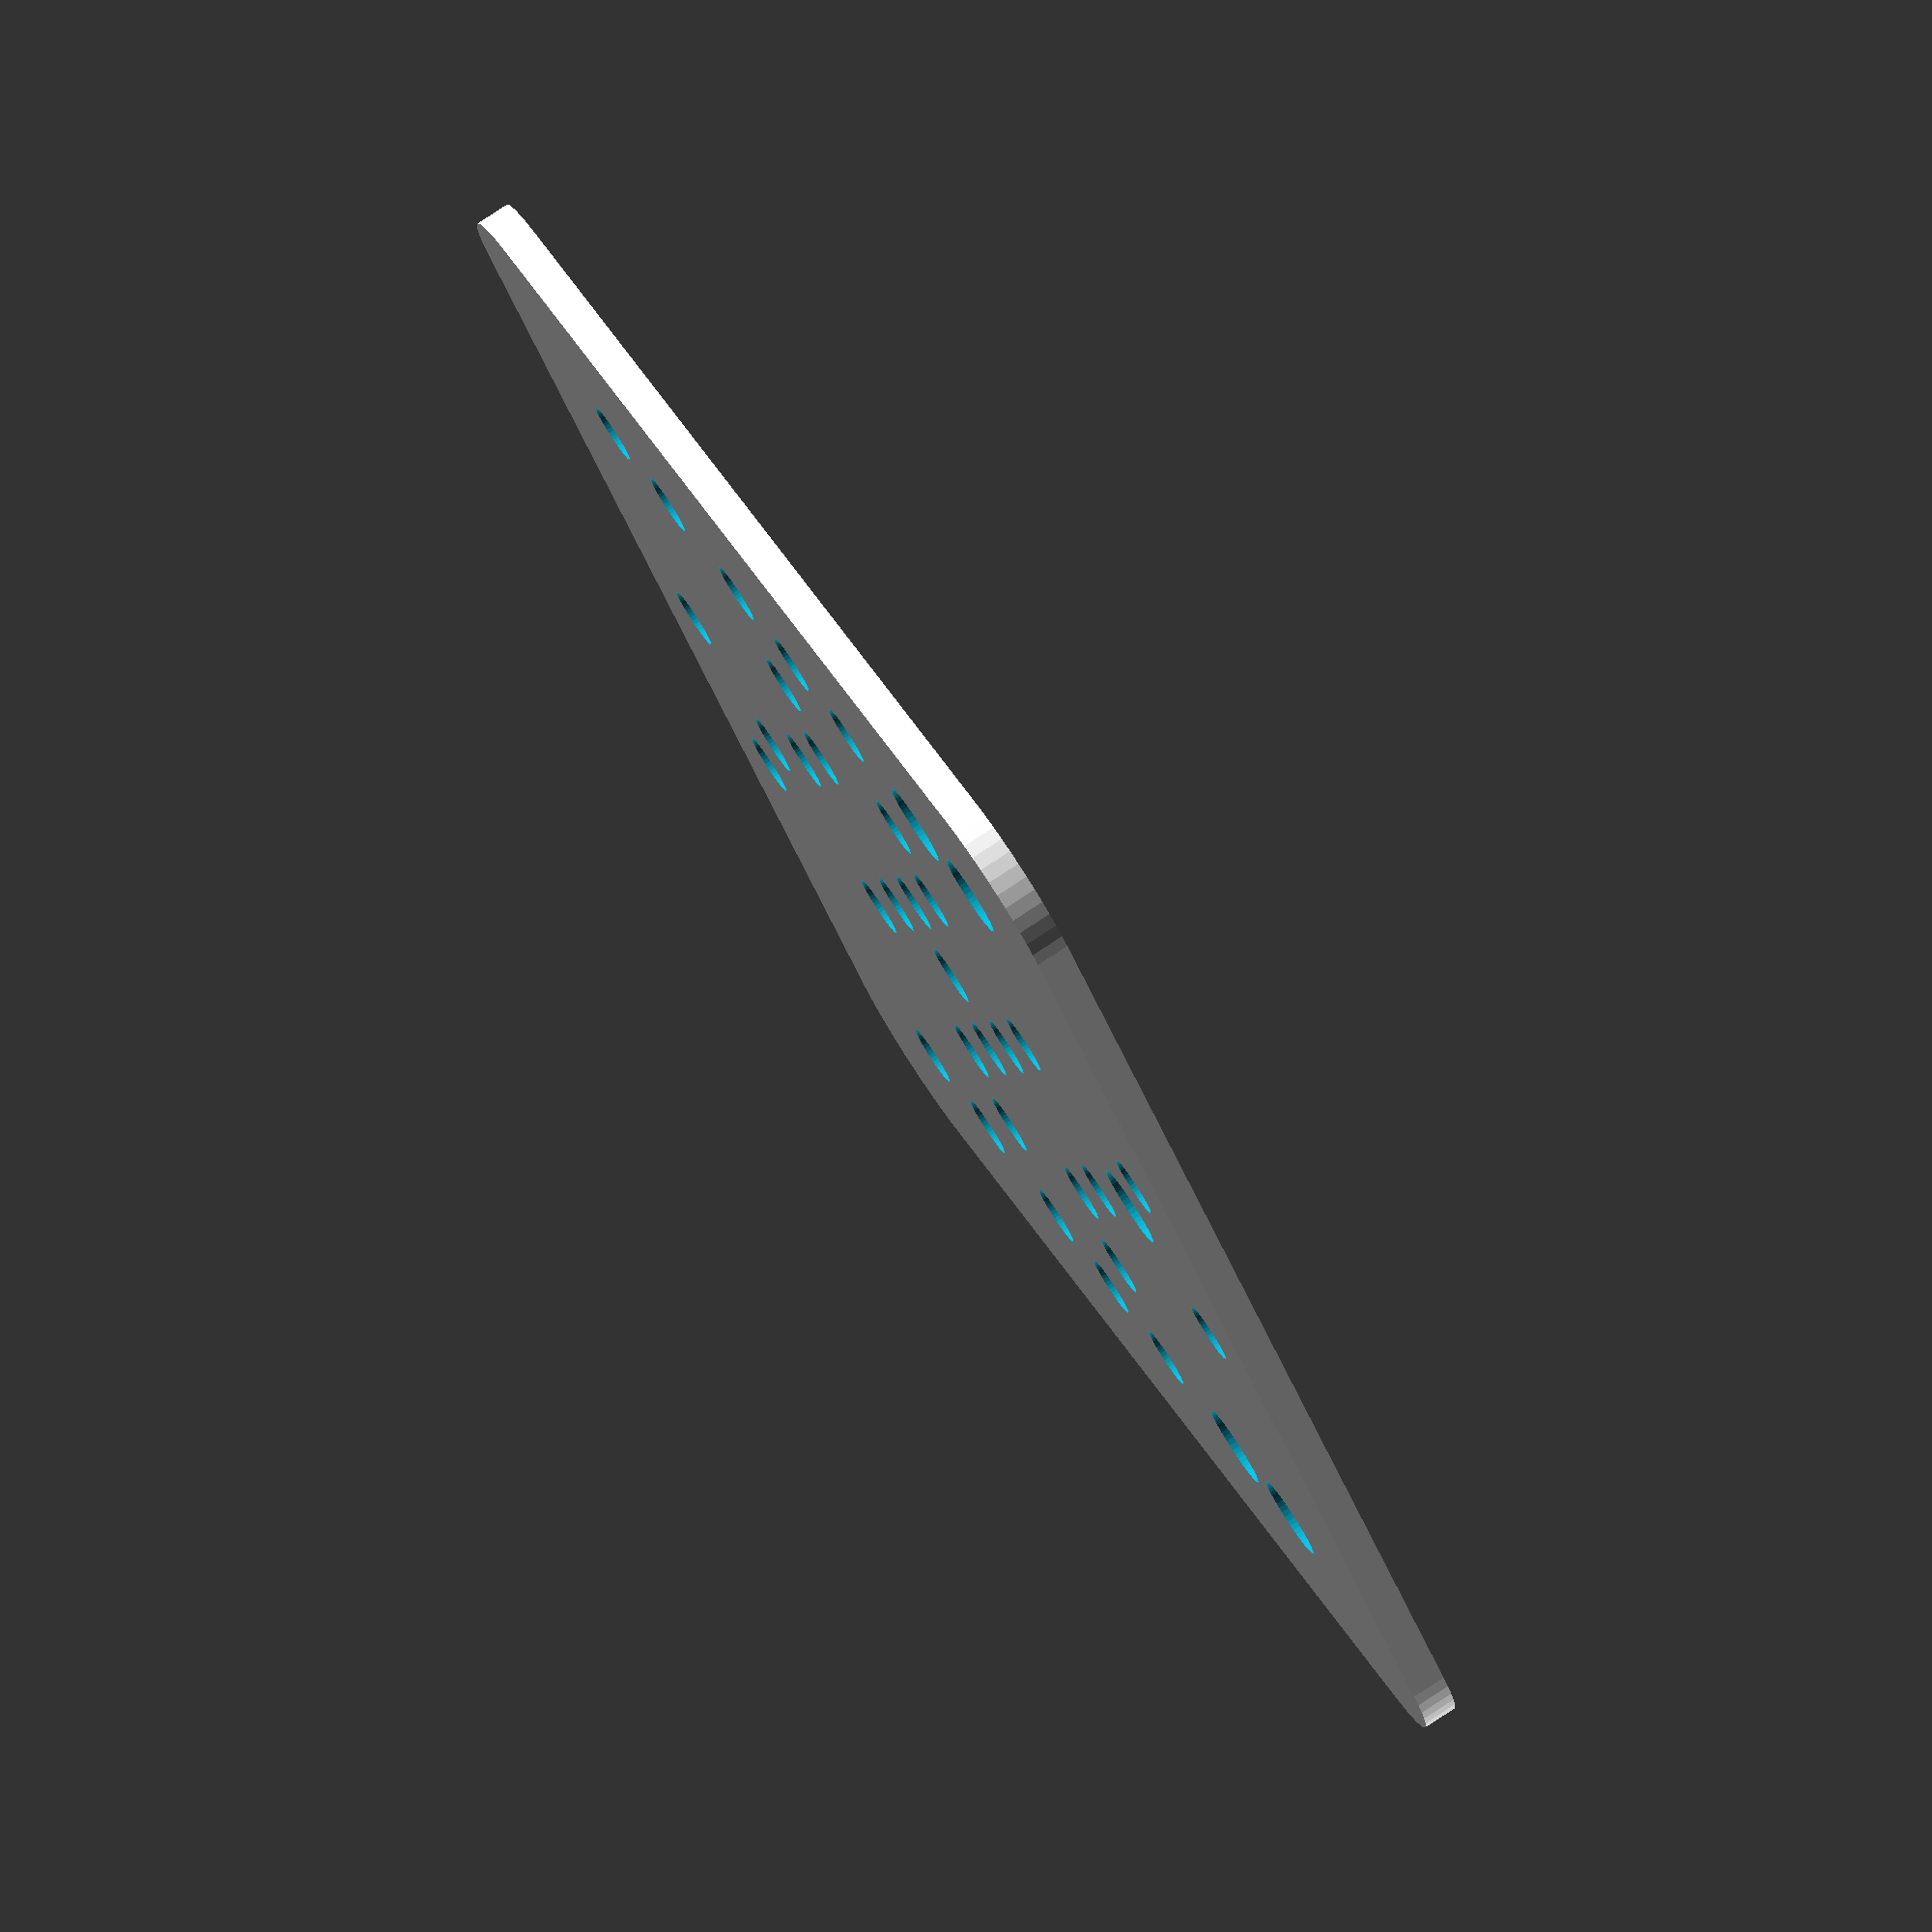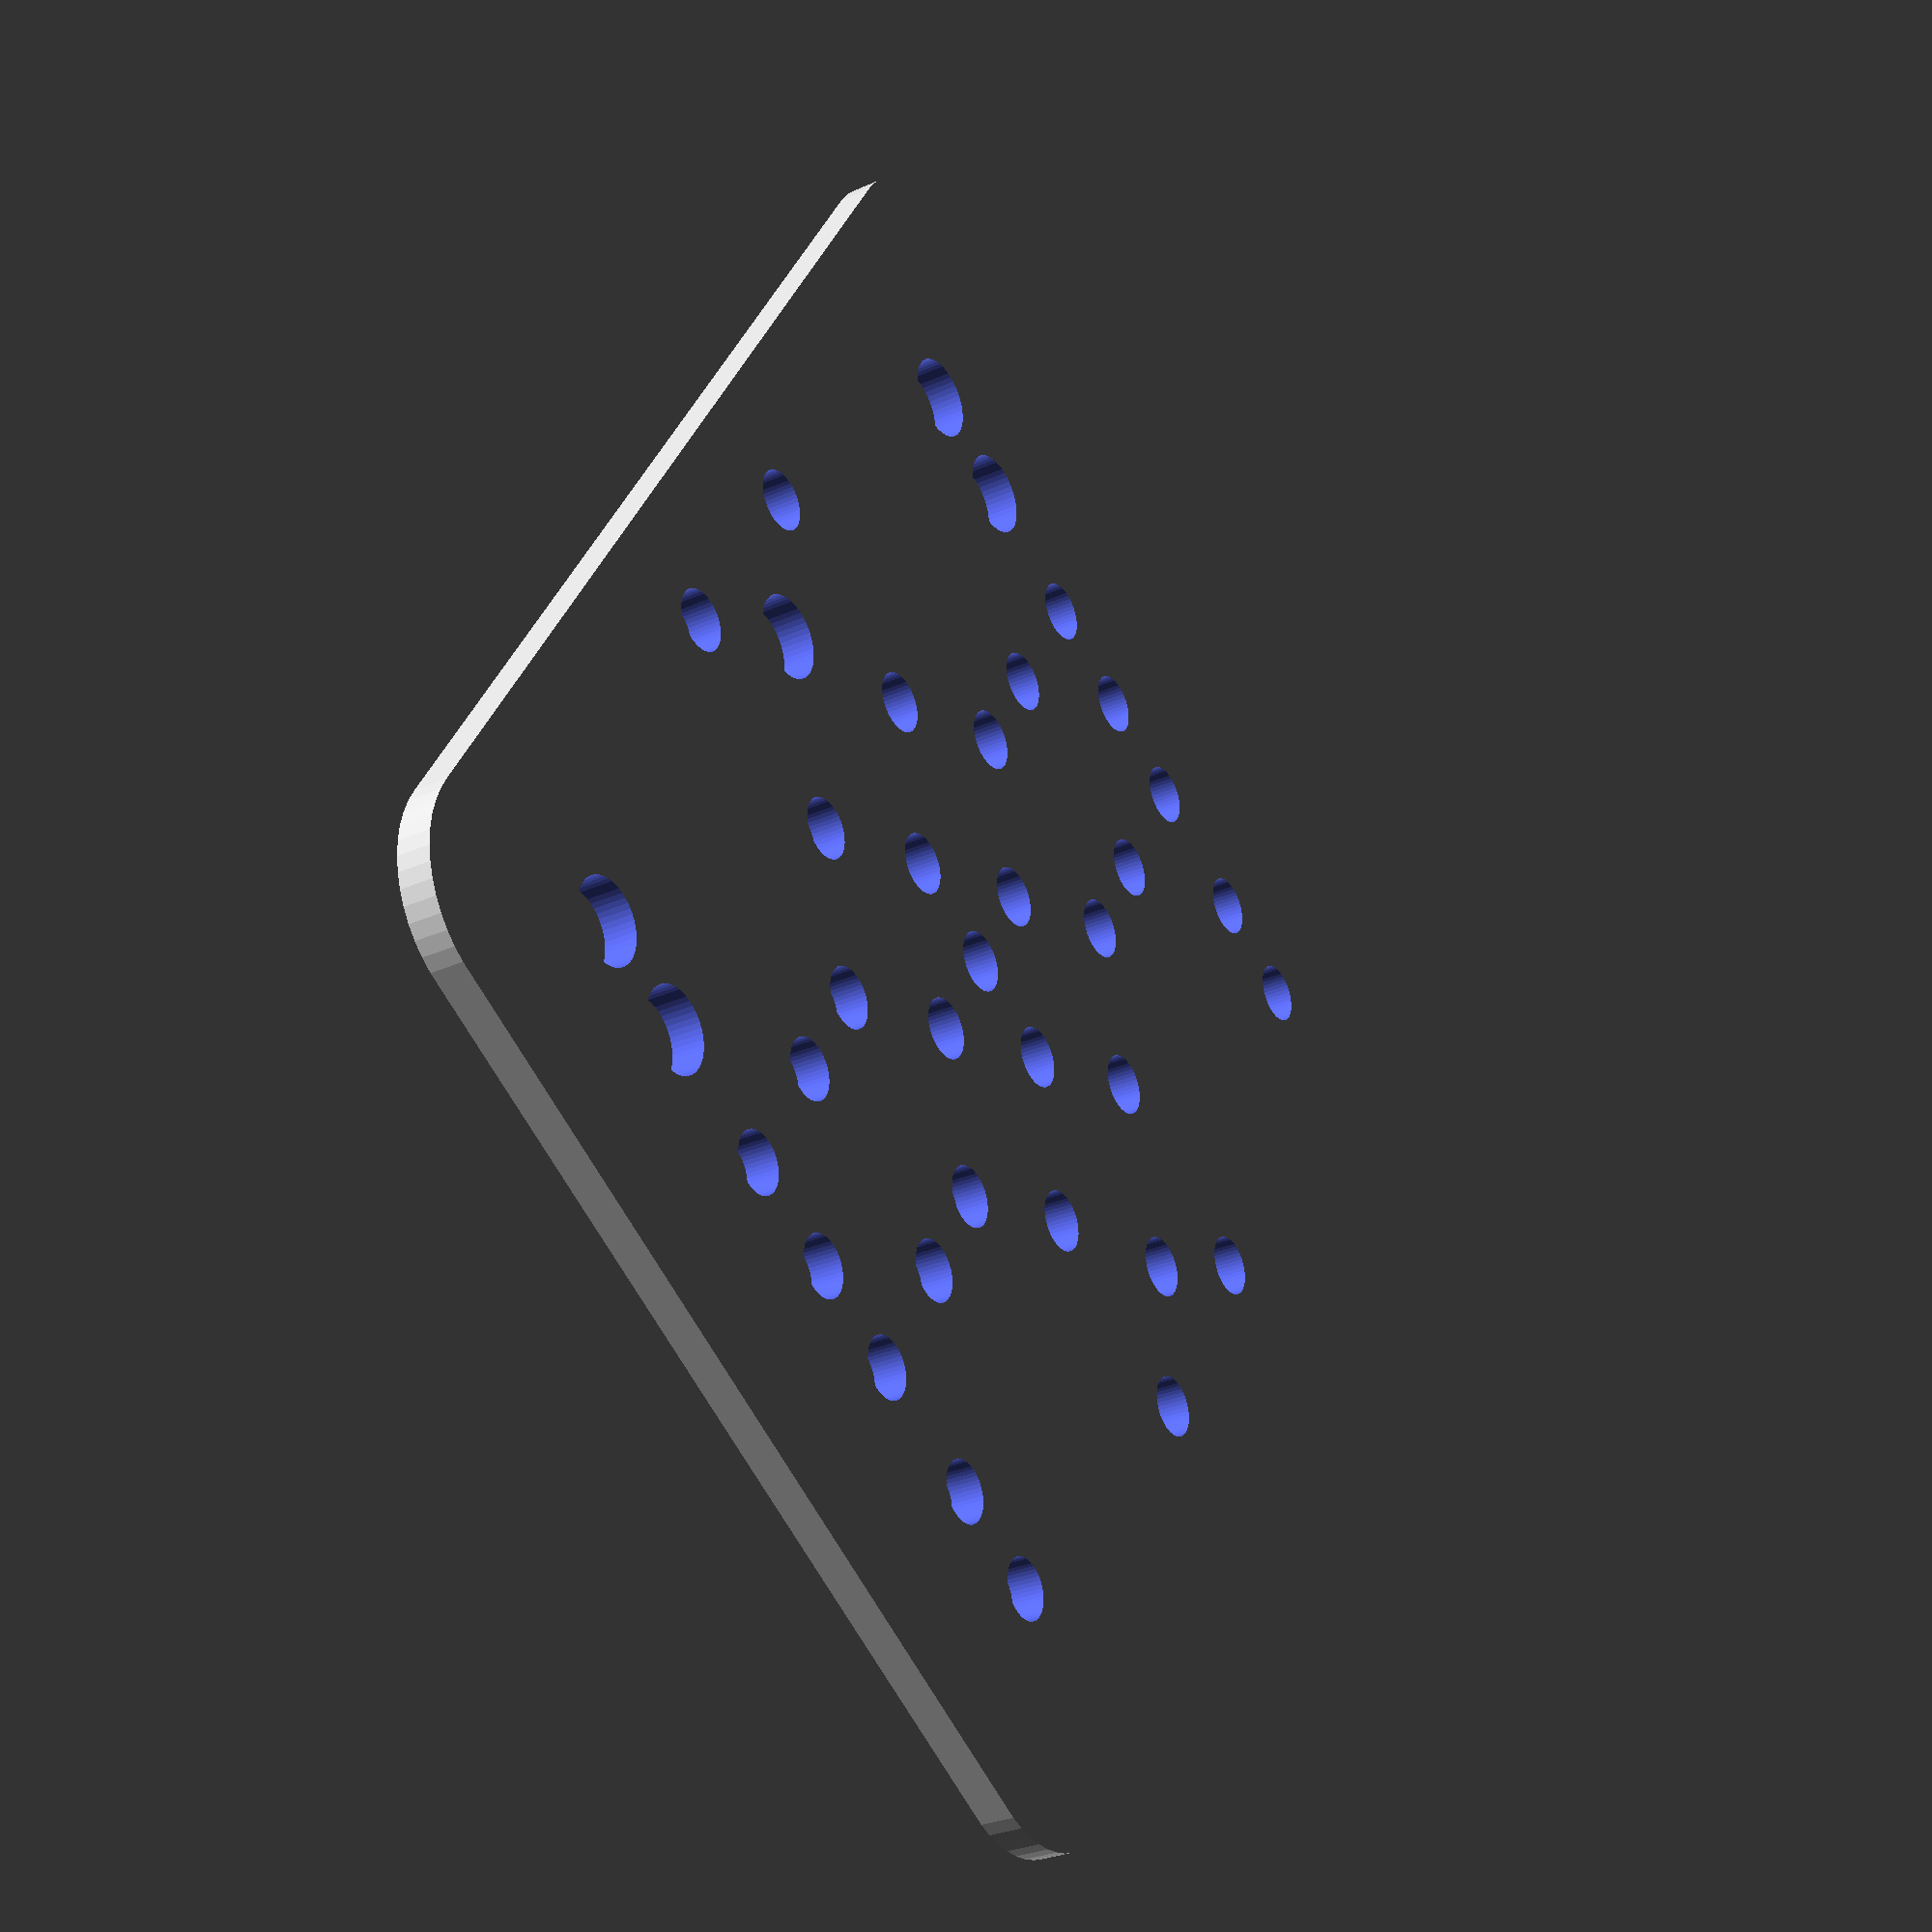
<openscad>
// OpenRail 40mm gantry plate
// drawn by jdausilio/zeke7237
// really not positive on these dimensions, docs don't seem to provide details

$fn=50;

// holes
large=7.1;
small=5.2;

// plate
width=100;
length=120;
radius=10;
thickness=2.9;	// docs say 3.2 but mine measure 2.9

module hole(diameter) {
	cylinder(r=diameter/2,h=5,center=true);
}

module 40mmplate() {
	difference() {
		// the plate
		minkowski() {
			cube([width-2*radius,length-2*radius,thickness/2],center=true);
			cylinder(r=radius, h=thickness/2,center=true);
		}
		// the holes
		for(i = [	[0,0,0],				[10,0,0],			[-10,0,0],			[0,10,0],		[0,-10,0],			[32.5,0,0],	
						[20,10,0],			[40,10,0],			[-20,10,0],		[-40,10,0],	[20,-10,0],		[40,-10,0],
						[-20,-10,0],		[-40,-10,0],		[10,20,0],			[-10,20,0],	[10,30,0],			[-10,30,0],
						[10,-20,0],		[-10,-20,0],		[10,-30,0],		[-10,-30,0],	[10,42.5,0],		[-10,42.5,0],
						[0,42.5,0],		[22.5,42.5,0],	[32.5,42.5,0],	[10,-42.5,0],	[-10,-42.5,0],	[0,-42.5,0],
						[22.5,-42.5,0],	[32.5,-42.5,0] ])
		{
			translate(i)hole(small);
		}
		for(i = [	[-22.5,42.5,0],		[-32.5,42.5,0],		[-22.5,-42.5,0],		[-32.5,-42.5,0],		[-32.5,0,0] ])
		{
			translate(i)hole(large);
		}
	}
}

40mmplate();
</openscad>
<views>
elev=99.6 azim=214.4 roll=303.3 proj=o view=solid
elev=29.3 azim=149.3 roll=123.4 proj=p view=wireframe
</views>
